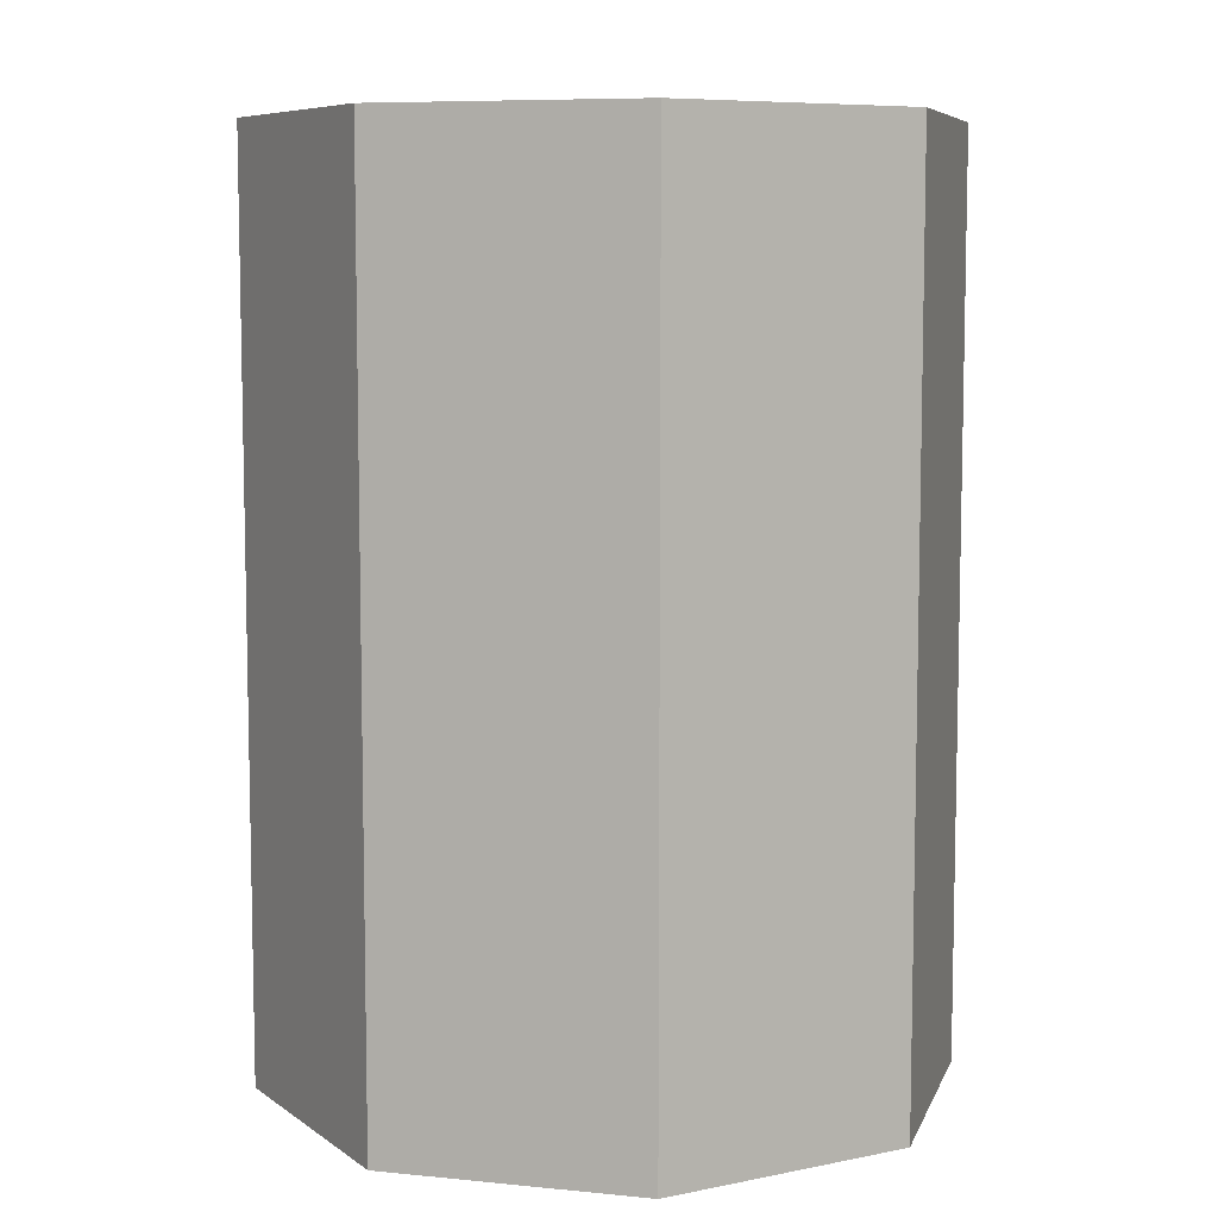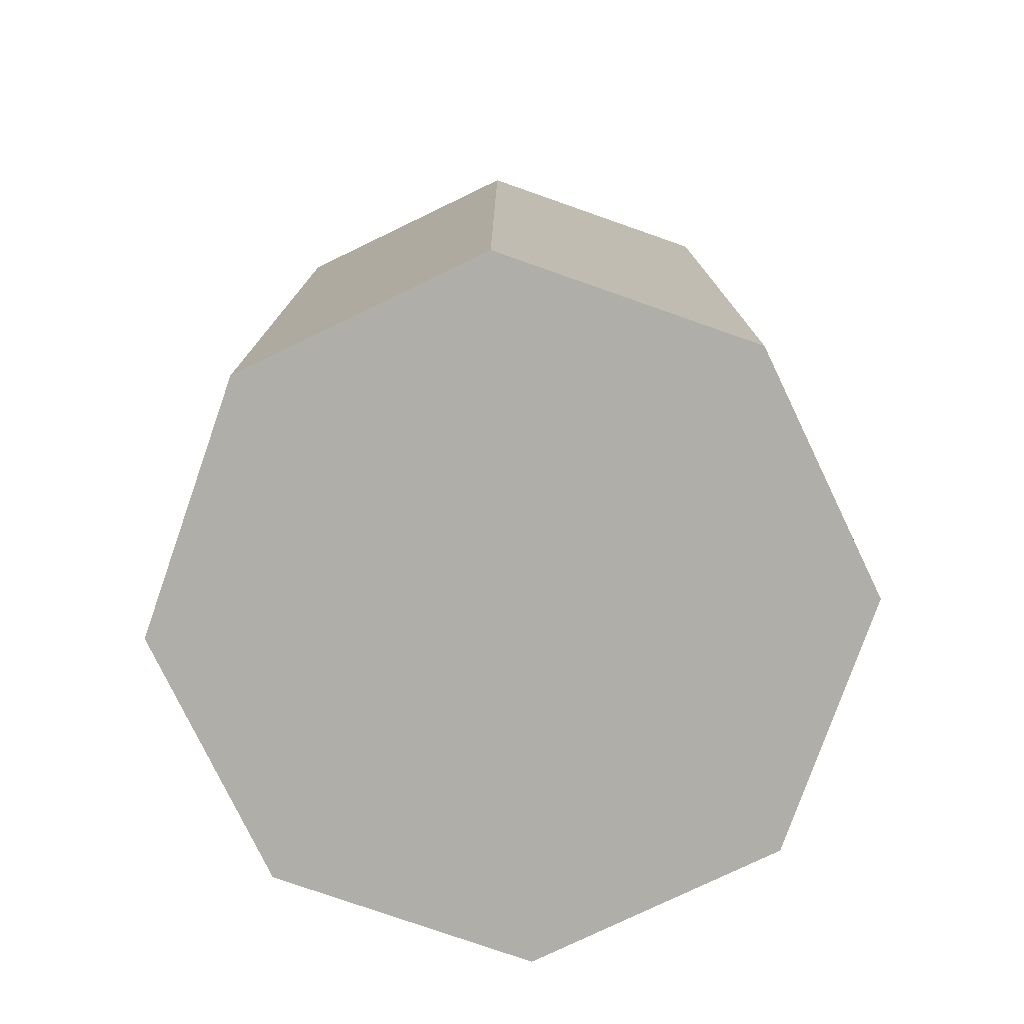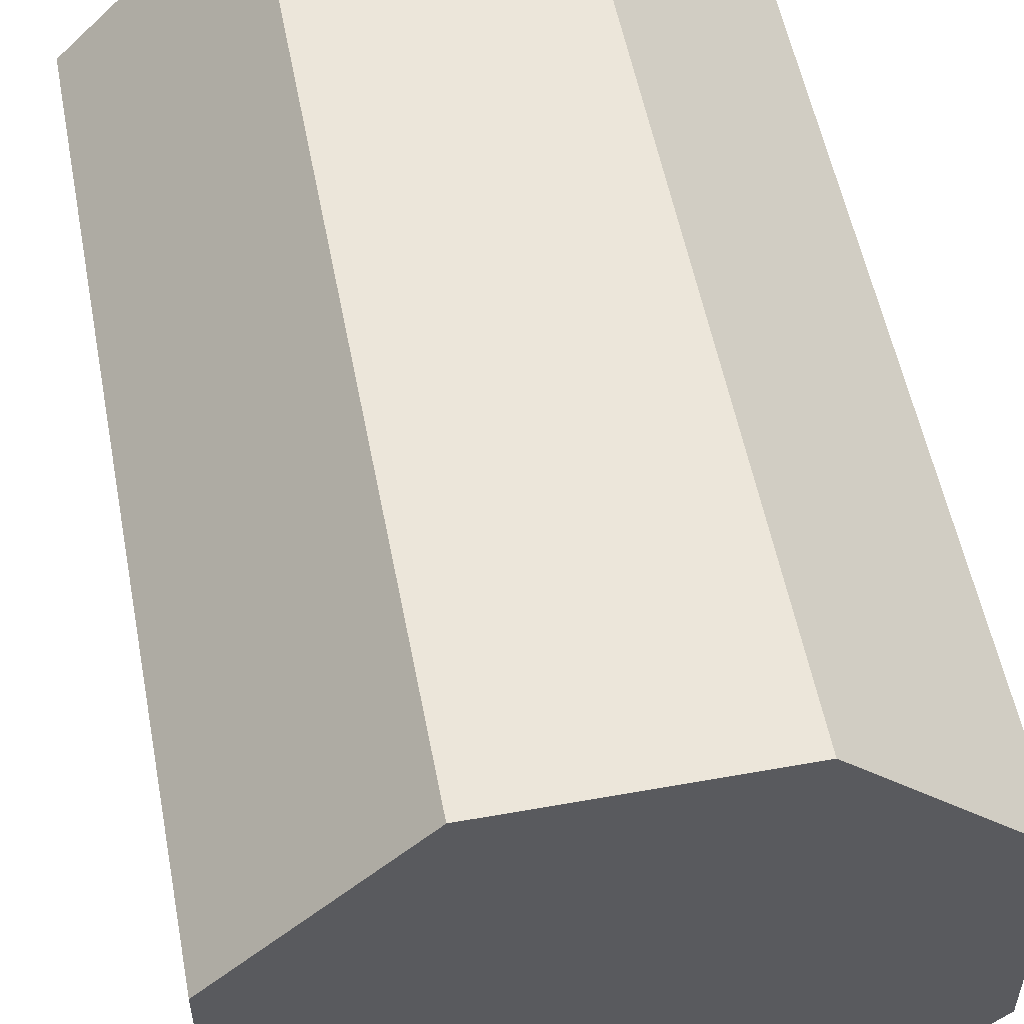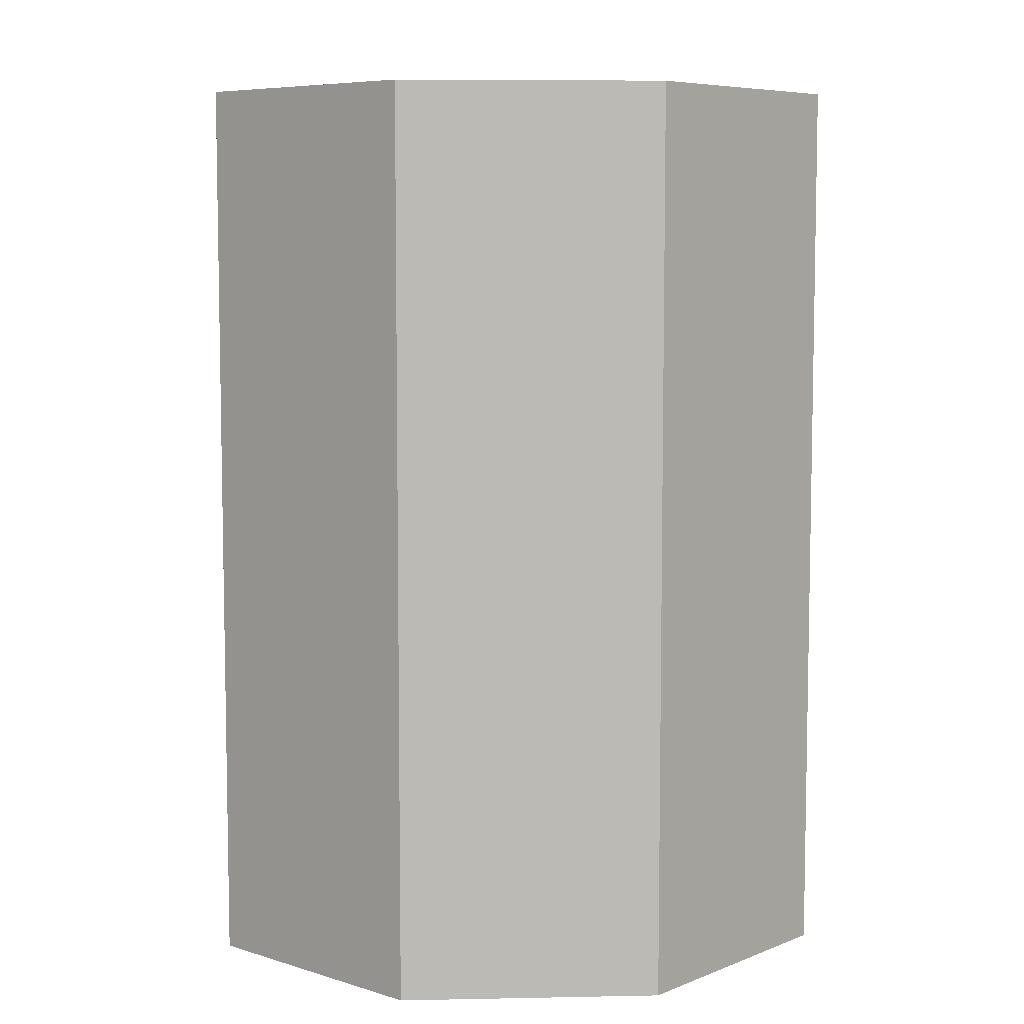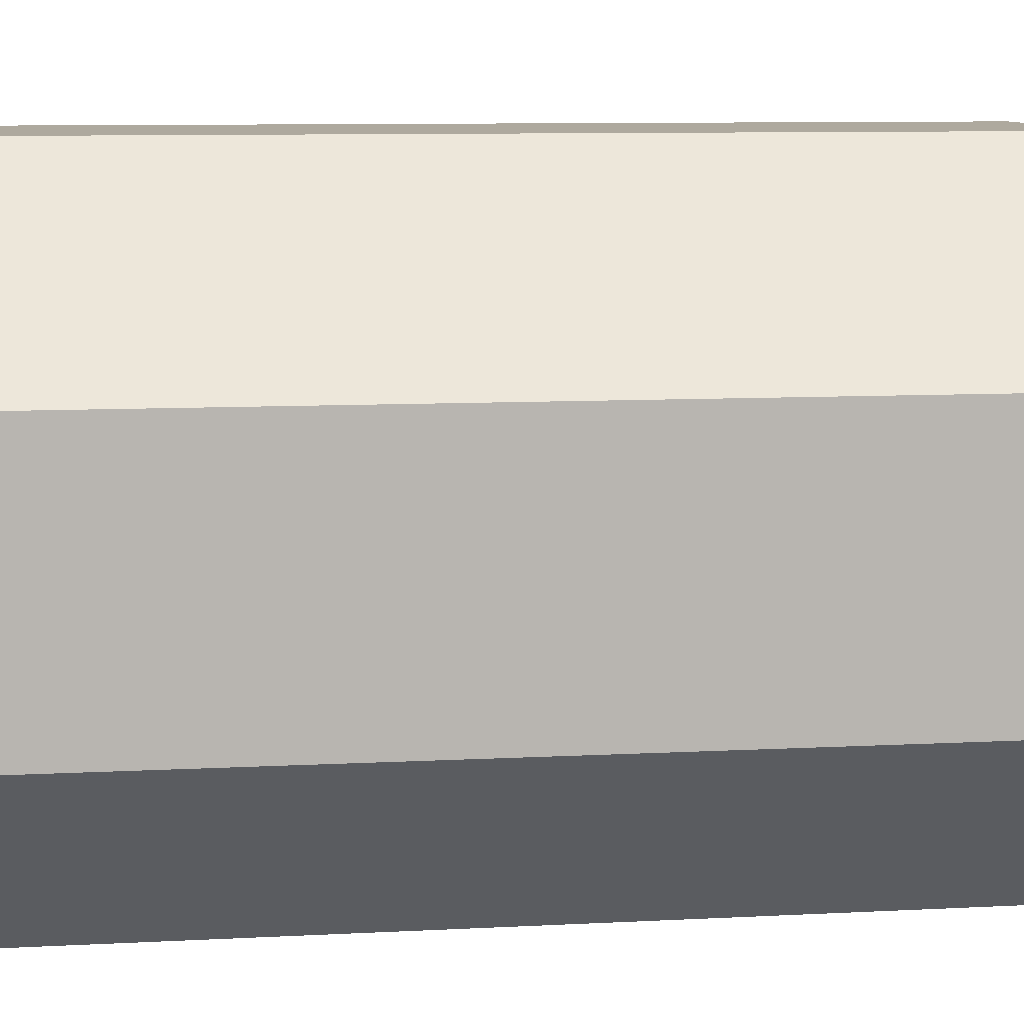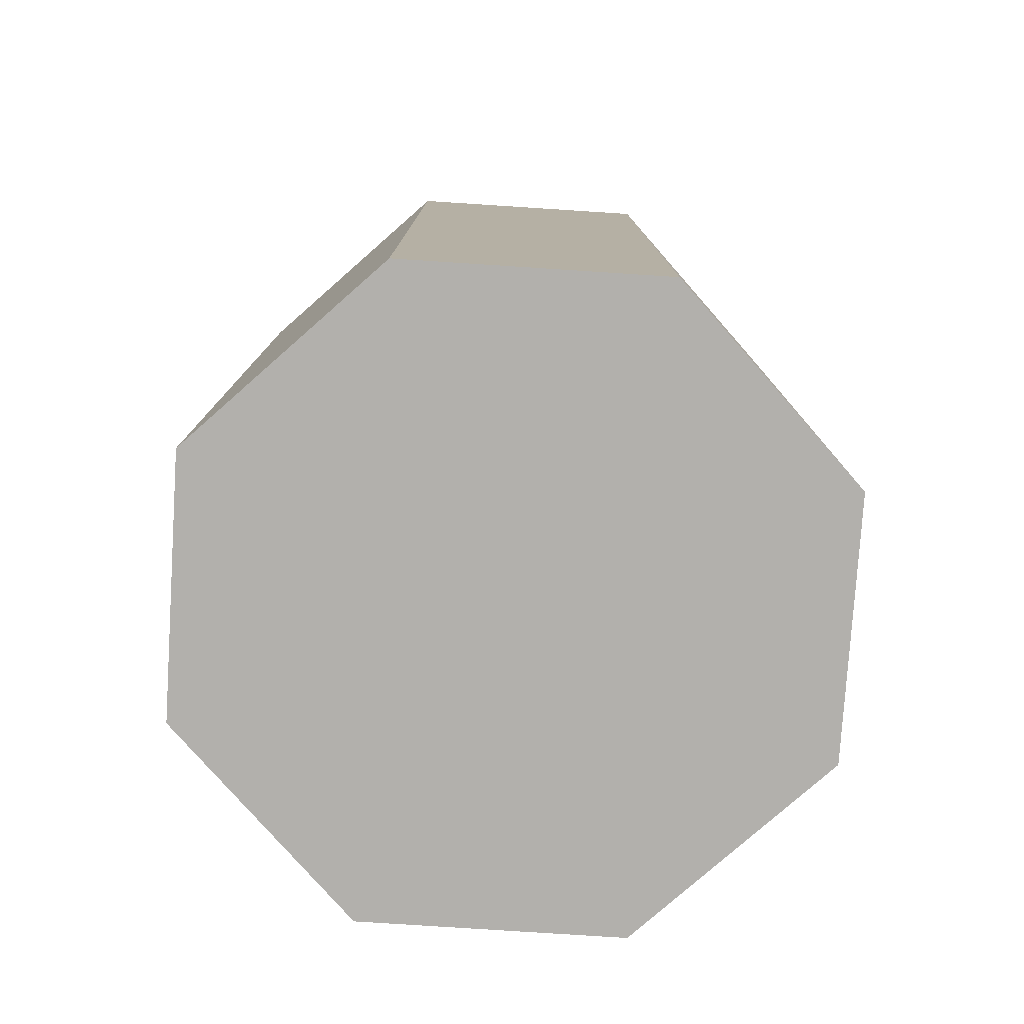
<metadata>
{"format":"obj","ext":"obj","renderer":"f3d","projection":"perspective","resolution":1024,"background":"white","views":[{"elev":7.7,"azim":60.5,"up":"+Y"},{"elev":-77.5,"azim":25.7,"up":"+Y"},{"elev":54.5,"azim":169.2,"up":"+Z"},{"elev":7.0,"azim":-93.3,"up":"+Y"},{"elev":9.1,"azim":81.9,"up":"+Z"},{"elev":-78.7,"azim":-3.7,"up":"+Y"}]}
</metadata>
<code>
o pipe_pipemp
v 0.4464 0.3125 0.3707
v 0.4464 0.6875 0.3707
v 0.5536 0.3125 0.3707
v 0.5536 0.6875 0.3707
v 0.6293 0.3125 0.4464
v 0.6293 0.6875 0.4464
v 0.6293 0.3125 0.5536
v 0.6293 0.6875 0.5536
v 0.5536 0.3125 0.6293
v 0.5536 0.6875 0.6293
v 0.4464 0.3125 0.6293
v 0.4464 0.6875 0.6293
v 0.3707 0.3125 0.5536
v 0.3707 0.6875 0.5536
v 0.3707 0.3125 0.4464
v 0.3707 0.6875 0.4464
f 1 2 4 3
f 3 4 6 5
f 5 6 8 7
f 7 8 10 9
f 9 10 12 11
f 11 12 14 13
f 4 2 16 14 12 10 8 6
f 13 14 16 15
f 15 16 2 1
f 1 3 5 7 9 11 13 15

</code>
